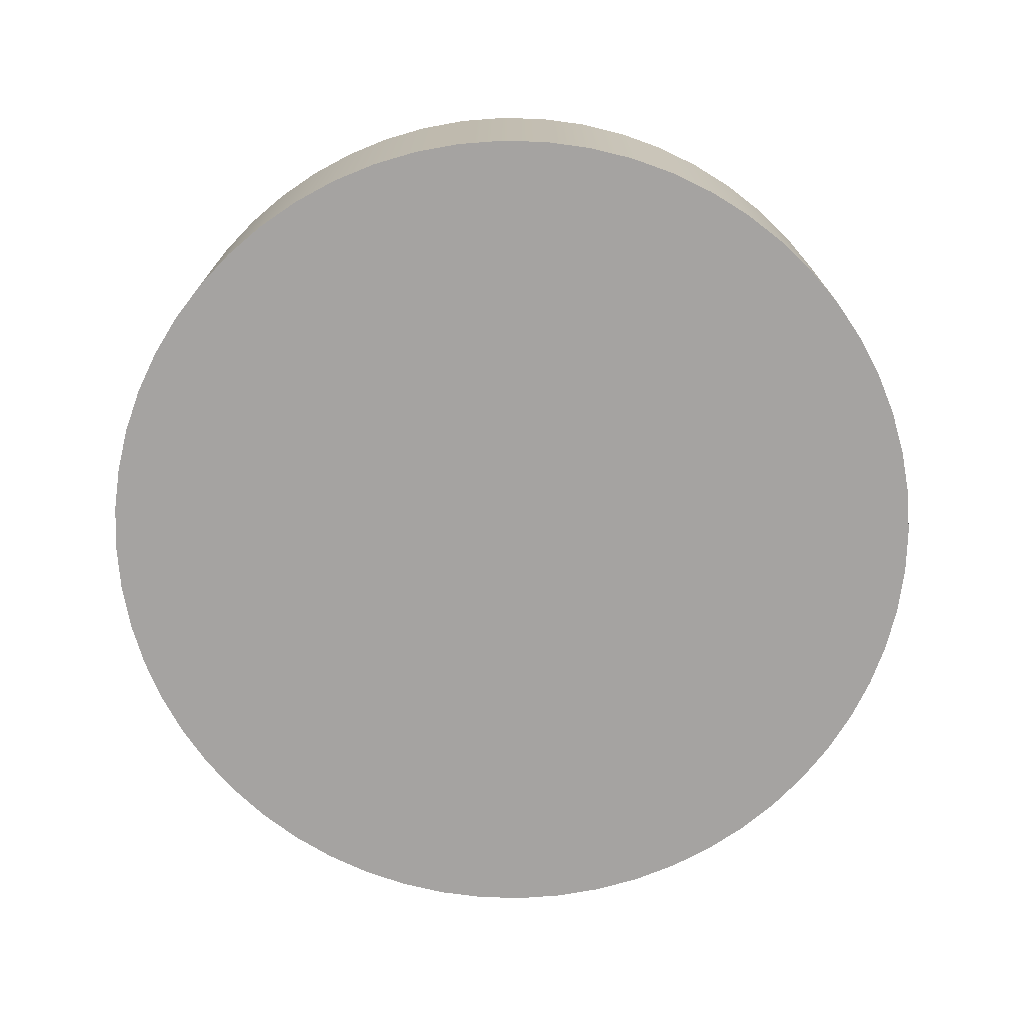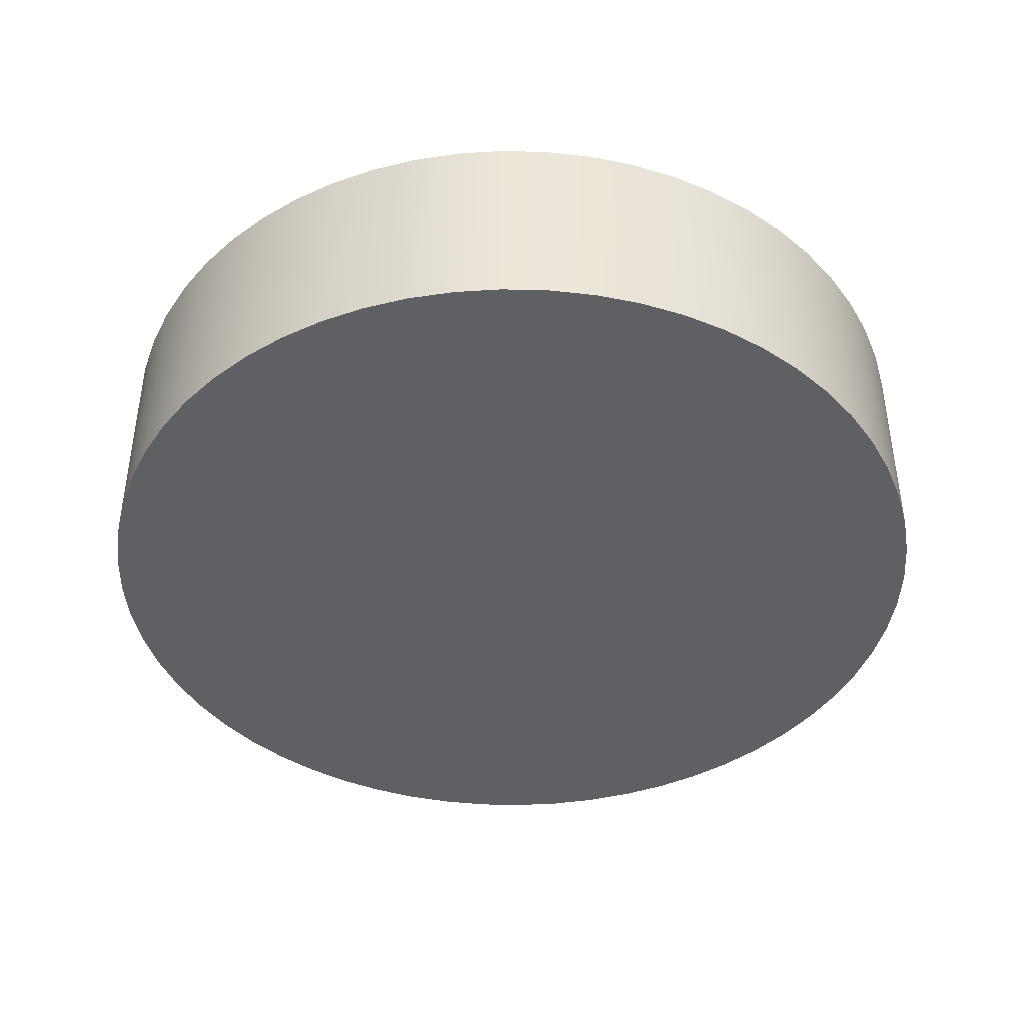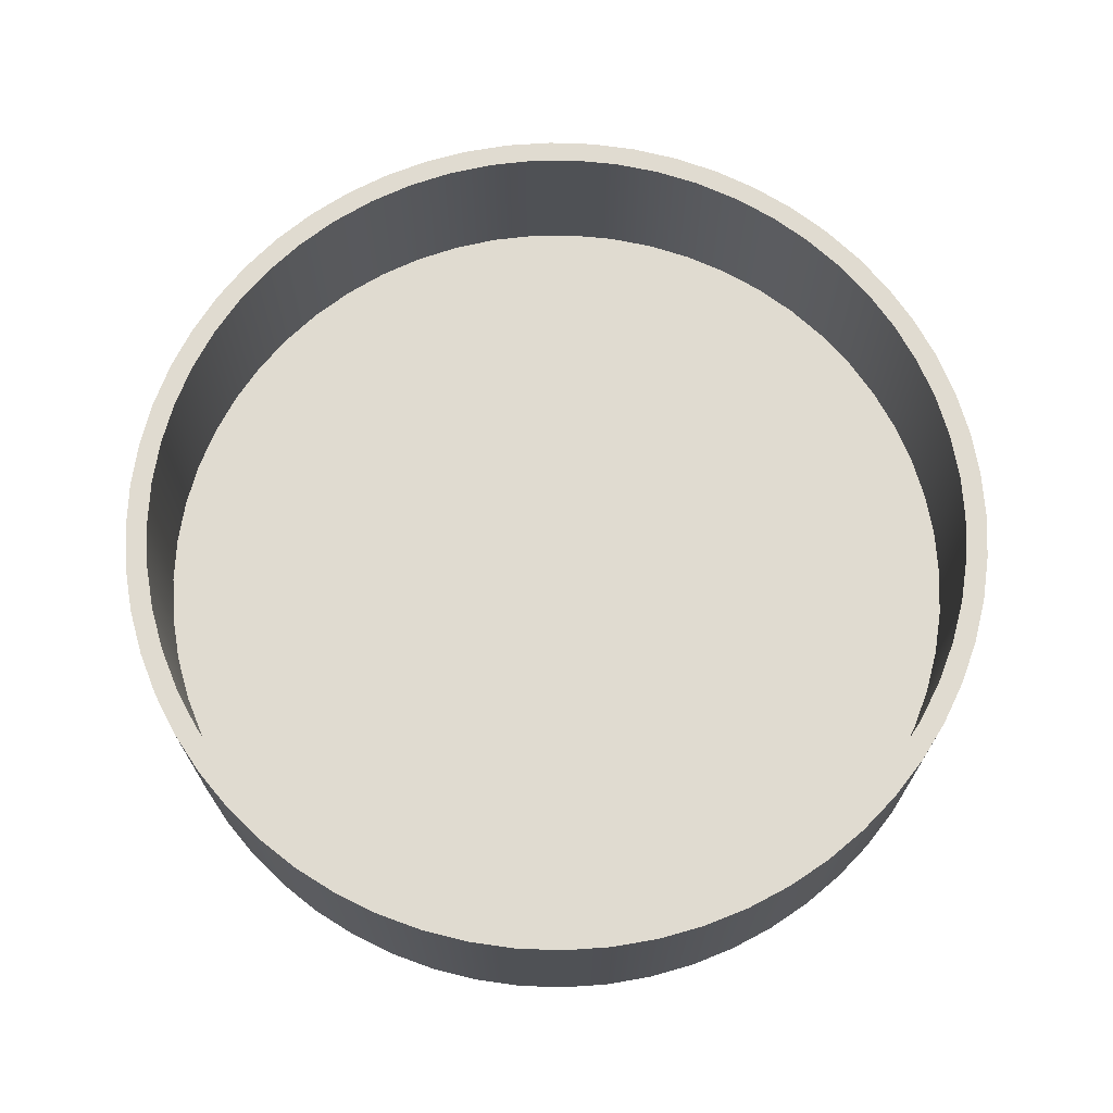
<metadata>
{"format":"obj","ext":"obj","renderer":"f3d","projection":"perspective","resolution":1024,"background":"white","views":[{"elev":-73.1,"azim":-34.7,"up":"+Y"},{"elev":-42.2,"azim":-16.7,"up":"+Y"},{"elev":70.0,"azim":167.1,"up":"+Y"}]}
</metadata>
<code>
v 2.477 0.254 -3.033e-16
v 2.462 0.254 0.2678
v 2.419 0.254 0.5324
v 2.347 0.254 0.7908
v 2.248 0.254 1.04
v 2.122 0.254 1.277
v 1.972 0.254 1.499
v 1.798 0.254 1.703
v 1.603 0.254 1.887
v 1.39 0.254 2.05
v 1.16 0.254 2.188
v 0.9166 0.254 2.301
v 0.6625 0.254 2.386
v 0.4007 0.254 2.444
v 0.1341 0.254 2.473
v -0.1341 0.254 2.473
v -0.4007 0.254 2.444
v -0.6625 0.254 2.386
v -0.9166 0.254 2.301
v -1.16 0.254 2.188
v -1.39 0.254 2.05
v -1.603 0.254 1.887
v -1.798 0.254 1.703
v -1.972 0.254 1.499
v -2.122 0.254 1.277
v -2.248 0.254 1.04
v -2.347 0.254 0.7908
v -2.419 0.254 0.5324
v -2.462 0.254 0.2678
v -2.477 0.254 0
v -2.462 0.254 -0.2678
v -2.419 0.254 -0.5324
v -2.347 0.254 -0.7908
v -2.248 0.254 -1.04
v -2.122 0.254 -1.277
v -1.972 0.254 -1.499
v -1.798 0.254 -1.703
v -1.603 0.254 -1.887
v -1.39 0.254 -2.05
v -1.16 0.254 -2.188
v -0.9166 0.254 -2.301
v -0.6625 0.254 -2.386
v -0.4007 0.254 -2.444
v -0.1341 0.254 -2.473
v 0.1341 0.254 -2.473
v 0.4007 0.254 -2.444
v 0.6625 0.254 -2.386
v 0.9166 0.254 -2.301
v 1.16 0.254 -2.188
v 1.39 0.254 -2.05
v 1.603 0.254 -1.887
v 1.798 0.254 -1.703
v 1.972 0.254 -1.499
v 2.122 0.254 -1.277
v 2.248 0.254 -1.04
v 2.347 0.254 -0.7908
v 2.419 0.254 -0.5324
v 2.462 0.254 -0.2678
v 2.477 1.27 -3.033e-16
v 2.462 1.27 -0.2678
v 2.419 1.27 -0.5324
v 2.347 1.27 -0.7908
v 2.248 1.27 -1.04
v 2.122 1.27 -1.277
v 1.972 1.27 -1.499
v 1.798 1.27 -1.703
v 1.603 1.27 -1.887
v 1.39 1.27 -2.05
v 1.16 1.27 -2.188
v 0.9166 1.27 -2.301
v 0.6625 1.27 -2.386
v 0.4007 1.27 -2.444
v 0.1341 1.27 -2.473
v -0.1341 1.27 -2.473
v -0.4007 1.27 -2.444
v -0.6625 1.27 -2.386
v -0.9166 1.27 -2.301
v -1.16 1.27 -2.188
v -1.39 1.27 -2.05
v -1.603 1.27 -1.887
v -1.798 1.27 -1.703
v -1.972 1.27 -1.499
v -2.122 1.27 -1.277
v -2.248 1.27 -1.04
v -2.347 1.27 -0.7908
v -2.419 1.27 -0.5324
v -2.462 1.27 -0.2678
v -2.477 1.27 0
v -2.462 1.27 0.2678
v -2.419 1.27 0.5324
v -2.347 1.27 0.7908
v -2.248 1.27 1.04
v -2.122 1.27 1.277
v -1.972 1.27 1.499
v -1.798 1.27 1.703
v -1.603 1.27 1.887
v -1.39 1.27 2.05
v -1.16 1.27 2.188
v -0.9166 1.27 2.301
v -0.6625 1.27 2.386
v -0.4007 1.27 2.444
v -0.1341 1.27 2.473
v 0.1341 1.27 2.473
v 0.4007 1.27 2.444
v 0.6625 1.27 2.386
v 0.9166 1.27 2.301
v 1.16 1.27 2.188
v 1.39 1.27 2.05
v 1.603 1.27 1.887
v 1.798 1.27 1.703
v 1.972 1.27 1.499
v 2.122 1.27 1.277
v 2.248 1.27 1.04
v 2.347 1.27 0.7908
v 2.419 1.27 0.5324
v 2.462 1.27 0.2678
v 2.477 0.254 -3.033e-16
v 2.477 1.27 -3.033e-16
v 2.477 0.254 -3.033e-16
v 2.462 0.254 -0.2678
v 2.419 0.254 -0.5324
v 2.347 0.254 -0.7908
v 2.248 0.254 -1.04
v 2.122 0.254 -1.277
v 1.972 0.254 -1.499
v 1.798 0.254 -1.703
v 1.603 0.254 -1.887
v 1.39 0.254 -2.05
v 1.16 0.254 -2.188
v 0.9166 0.254 -2.301
v 0.6625 0.254 -2.386
v 0.4007 0.254 -2.444
v 0.1341 0.254 -2.473
v -0.1341 0.254 -2.473
v -0.4007 0.254 -2.444
v -0.6625 0.254 -2.386
v -0.9166 0.254 -2.301
v -1.16 0.254 -2.188
v -1.39 0.254 -2.05
v -1.603 0.254 -1.887
v -1.798 0.254 -1.703
v -1.972 0.254 -1.499
v -2.122 0.254 -1.277
v -2.248 0.254 -1.04
v -2.347 0.254 -0.7908
v -2.419 0.254 -0.5324
v -2.462 0.254 -0.2678
v -2.477 0.254 0
v -2.462 0.254 0.2678
v -2.419 0.254 0.5324
v -2.347 0.254 0.7908
v -2.248 0.254 1.04
v -2.122 0.254 1.277
v -1.972 0.254 1.499
v -1.798 0.254 1.703
v -1.603 0.254 1.887
v -1.39 0.254 2.05
v -1.16 0.254 2.188
v -0.9166 0.254 2.301
v -0.6625 0.254 2.386
v -0.4007 0.254 2.444
v -0.1341 0.254 2.473
v 0.1341 0.254 2.473
v 0.4007 0.254 2.444
v 0.6625 0.254 2.386
v 0.9166 0.254 2.301
v 1.16 0.254 2.188
v 1.39 0.254 2.05
v 1.603 0.254 1.887
v 1.798 0.254 1.703
v 1.972 0.254 1.499
v 2.122 0.254 1.277
v 2.248 0.254 1.04
v 2.347 0.254 0.7908
v 2.419 0.254 0.5324
v 2.462 0.254 0.2678
v -2.603 1.27 3.188e-16
v -2.589 1.27 -0.2721
v -2.547 1.27 -0.5413
v -2.476 1.27 -0.8045
v -2.378 1.27 -1.059
v -2.255 1.27 -1.302
v -2.106 1.27 -1.53
v -1.935 1.27 -1.742
v -1.742 1.27 -1.935
v -1.53 1.27 -2.106
v -1.302 1.27 -2.255
v -1.059 1.27 -2.378
v -0.8045 1.27 -2.476
v -0.5413 1.27 -2.547
v -0.2721 1.27 -2.589
v 1.594e-16 1.27 -2.603
v 0.2721 1.27 -2.589
v 0.5413 1.27 -2.547
v 0.8045 1.27 -2.476
v 1.059 1.27 -2.378
v 1.302 1.27 -2.255
v 1.53 1.27 -2.106
v 1.742 1.27 -1.935
v 1.935 1.27 -1.742
v 2.106 1.27 -1.53
v 2.255 1.27 -1.302
v 2.378 1.27 -1.059
v 2.476 1.27 -0.8045
v 2.547 1.27 -0.5413
v 2.589 1.27 -0.2721
v 2.603 1.27 0
v 2.589 1.27 0.2721
v 2.547 1.27 0.5413
v 2.476 1.27 0.8045
v 2.378 1.27 1.059
v 2.255 1.27 1.302
v 2.106 1.27 1.53
v 1.935 1.27 1.742
v 1.742 1.27 1.935
v 1.53 1.27 2.106
v 1.302 1.27 2.255
v 1.059 1.27 2.378
v 0.8045 1.27 2.476
v 0.5413 1.27 2.547
v 0.2721 1.27 2.589
v 1.594e-16 1.27 2.603
v -0.2721 1.27 2.589
v -0.5413 1.27 2.547
v -0.8045 1.27 2.476
v -1.059 1.27 2.378
v -1.302 1.27 2.255
v -1.53 1.27 2.106
v -1.742 1.27 1.935
v -1.935 1.27 1.742
v -2.106 1.27 1.53
v -2.255 1.27 1.302
v -2.378 1.27 1.059
v -2.476 1.27 0.8045
v -2.547 1.27 0.5413
v -2.589 1.27 0.2721
v -2.603 0 3.188e-16
v -2.589 0 0.2721
v -2.547 0 0.5413
v -2.476 0 0.8045
v -2.378 0 1.059
v -2.255 0 1.302
v -2.106 0 1.53
v -1.935 0 1.742
v -1.742 0 1.935
v -1.53 0 2.106
v -1.302 0 2.255
v -1.059 0 2.378
v -0.8045 0 2.476
v -0.5413 0 2.547
v -0.2721 0 2.589
v 1.594e-16 0 2.603
v 0.2721 0 2.589
v 0.5413 0 2.547
v 0.8045 0 2.476
v 1.059 0 2.378
v 1.302 0 2.255
v 1.53 0 2.106
v 1.742 0 1.935
v 1.935 0 1.742
v 2.106 0 1.53
v 2.255 0 1.302
v 2.378 0 1.059
v 2.476 0 0.8045
v 2.547 0 0.5413
v 2.589 0 0.2721
v 2.603 0 0
v 2.589 0 -0.2721
v 2.547 0 -0.5413
v 2.476 0 -0.8045
v 2.378 0 -1.059
v 2.255 0 -1.302
v 2.106 0 -1.53
v 1.935 0 -1.742
v 1.742 0 -1.935
v 1.53 0 -2.106
v 1.302 0 -2.255
v 1.059 0 -2.378
v 0.8045 0 -2.476
v 0.5413 0 -2.547
v 0.2721 0 -2.589
v 1.594e-16 0 -2.603
v -0.2721 0 -2.589
v -0.5413 0 -2.547
v -0.8045 0 -2.476
v -1.059 0 -2.378
v -1.302 0 -2.255
v -1.53 0 -2.106
v -1.742 0 -1.935
v -1.935 0 -1.742
v -2.106 0 -1.53
v -2.255 0 -1.302
v -2.378 0 -1.059
v -2.476 0 -0.8045
v -2.547 0 -0.5413
v -2.589 0 -0.2721
v -2.603 0 3.188e-16
v -2.603 1.27 3.188e-16
v 2.477 1.27 -3.033e-16
v 2.462 1.27 0.2678
v 2.419 1.27 0.5324
v 2.347 1.27 0.7908
v 2.248 1.27 1.04
v 2.122 1.27 1.277
v 1.972 1.27 1.499
v 1.798 1.27 1.703
v 1.603 1.27 1.887
v 1.39 1.27 2.05
v 1.16 1.27 2.188
v 0.9166 1.27 2.301
v 0.6625 1.27 2.386
v 0.4007 1.27 2.444
v 0.1341 1.27 2.473
v -0.1341 1.27 2.473
v -0.4007 1.27 2.444
v -0.6625 1.27 2.386
v -0.9166 1.27 2.301
v -1.16 1.27 2.188
v -1.39 1.27 2.05
v -1.603 1.27 1.887
v -1.798 1.27 1.703
v -1.972 1.27 1.499
v -2.122 1.27 1.277
v -2.248 1.27 1.04
v -2.347 1.27 0.7908
v -2.419 1.27 0.5324
v -2.462 1.27 0.2678
v -2.477 1.27 0
v -2.462 1.27 -0.2678
v -2.419 1.27 -0.5324
v -2.347 1.27 -0.7908
v -2.248 1.27 -1.04
v -2.122 1.27 -1.277
v -1.972 1.27 -1.499
v -1.798 1.27 -1.703
v -1.603 1.27 -1.887
v -1.39 1.27 -2.05
v -1.16 1.27 -2.188
v -0.9166 1.27 -2.301
v -0.6625 1.27 -2.386
v -0.4007 1.27 -2.444
v -0.1341 1.27 -2.473
v 0.1341 1.27 -2.473
v 0.4007 1.27 -2.444
v 0.6625 1.27 -2.386
v 0.9166 1.27 -2.301
v 1.16 1.27 -2.188
v 1.39 1.27 -2.05
v 1.603 1.27 -1.887
v 1.798 1.27 -1.703
v 1.972 1.27 -1.499
v 2.122 1.27 -1.277
v 2.248 1.27 -1.04
v 2.347 1.27 -0.7908
v 2.419 1.27 -0.5324
v 2.462 1.27 -0.2678
v -2.603 1.27 3.188e-16
v -2.589 1.27 0.2721
v -2.547 1.27 0.5413
v -2.476 1.27 0.8045
v -2.378 1.27 1.059
v -2.255 1.27 1.302
v -2.106 1.27 1.53
v -1.935 1.27 1.742
v -1.742 1.27 1.935
v -1.53 1.27 2.106
v -1.302 1.27 2.255
v -1.059 1.27 2.378
v -0.8045 1.27 2.476
v -0.5413 1.27 2.547
v -0.2721 1.27 2.589
v 1.594e-16 1.27 2.603
v 0.2721 1.27 2.589
v 0.5413 1.27 2.547
v 0.8045 1.27 2.476
v 1.059 1.27 2.378
v 1.302 1.27 2.255
v 1.53 1.27 2.106
v 1.742 1.27 1.935
v 1.935 1.27 1.742
v 2.106 1.27 1.53
v 2.255 1.27 1.302
v 2.378 1.27 1.059
v 2.476 1.27 0.8045
v 2.547 1.27 0.5413
v 2.589 1.27 0.2721
v 2.603 1.27 0
v 2.589 1.27 -0.2721
v 2.547 1.27 -0.5413
v 2.476 1.27 -0.8045
v 2.378 1.27 -1.059
v 2.255 1.27 -1.302
v 2.106 1.27 -1.53
v 1.935 1.27 -1.742
v 1.742 1.27 -1.935
v 1.53 1.27 -2.106
v 1.302 1.27 -2.255
v 1.059 1.27 -2.378
v 0.8045 1.27 -2.476
v 0.5413 1.27 -2.547
v 0.2721 1.27 -2.589
v 1.594e-16 1.27 -2.603
v -0.2721 1.27 -2.589
v -0.5413 1.27 -2.547
v -0.8045 1.27 -2.476
v -1.059 1.27 -2.378
v -1.302 1.27 -2.255
v -1.53 1.27 -2.106
v -1.742 1.27 -1.935
v -1.935 1.27 -1.742
v -2.106 1.27 -1.53
v -2.255 1.27 -1.302
v -2.378 1.27 -1.059
v -2.476 1.27 -0.8045
v -2.547 1.27 -0.5413
v -2.589 1.27 -0.2721
v -2.603 0 3.188e-16
v -2.589 0 -0.2721
v -2.547 0 -0.5413
v -2.476 0 -0.8045
v -2.378 0 -1.059
v -2.255 0 -1.302
v -2.106 0 -1.53
v -1.935 0 -1.742
v -1.742 0 -1.935
v -1.53 0 -2.106
v -1.302 0 -2.255
v -1.059 0 -2.378
v -0.8045 0 -2.476
v -0.5413 0 -2.547
v -0.2721 0 -2.589
v 1.594e-16 0 -2.603
v 0.2721 0 -2.589
v 0.5413 0 -2.547
v 0.8045 0 -2.476
v 1.059 0 -2.378
v 1.302 0 -2.255
v 1.53 0 -2.106
v 1.742 0 -1.935
v 1.935 0 -1.742
v 2.106 0 -1.53
v 2.255 0 -1.302
v 2.378 0 -1.059
v 2.476 0 -0.8045
v 2.547 0 -0.5413
v 2.589 0 -0.2721
v 2.603 0 0
v 2.589 0 0.2721
v 2.547 0 0.5413
v 2.476 0 0.8045
v 2.378 0 1.059
v 2.255 0 1.302
v 2.106 0 1.53
v 1.935 0 1.742
v 1.742 0 1.935
v 1.53 0 2.106
v 1.302 0 2.255
v 1.059 0 2.378
v 0.8045 0 2.476
v 0.5413 0 2.547
v 0.2721 0 2.589
v 1.594e-16 0 2.603
v -0.2721 0 2.589
v -0.5413 0 2.547
v -0.8045 0 2.476
v -1.059 0 2.378
v -1.302 0 2.255
v -1.53 0 2.106
v -1.742 0 1.935
v -1.935 0 1.742
v -2.106 0 1.53
v -2.255 0 1.302
v -2.378 0 1.059
v -2.476 0 0.8045
v -2.547 0 0.5413
v -2.589 0 0.2721
g 4411e75c-e2bf-11ea-9317-54bf646e7e1f
f 2 116 1
f 1 116 118
f 117 59 58
f 58 59 60
f 58 60 57
f 57 60 61
f 57 61 56
f 56 61 62
f 56 62 55
f 55 62 63
f 55 63 54
f 54 63 64
f 54 64 53
f 53 64 65
f 53 65 52
f 52 65 66
f 52 66 51
f 51 66 67
f 51 67 50
f 50 67 68
f 50 68 49
f 49 68 69
f 49 69 48
f 48 69 70
f 48 70 47
f 47 70 71
f 47 71 46
f 46 71 72
f 46 72 45
f 45 72 73
f 45 73 44
f 44 73 74
f 44 74 43
f 43 74 75
f 43 75 42
f 42 75 76
f 42 76 41
f 41 76 77
f 41 77 40
f 40 77 78
f 40 78 39
f 39 78 79
f 39 79 38
f 38 79 80
f 38 80 37
f 37 80 81
f 37 81 36
f 36 81 82
f 36 82 35
f 35 82 83
f 35 83 34
f 34 83 84
f 34 84 33
f 33 84 85
f 33 85 32
f 32 85 86
f 32 86 31
f 31 86 87
f 31 87 30
f 30 87 88
f 30 88 29
f 29 88 89
f 29 89 28
f 28 89 90
f 28 90 27
f 27 90 91
f 27 91 26
f 26 91 92
f 26 92 25
f 25 92 93
f 25 93 24
f 24 93 94
f 24 94 23
f 23 94 95
f 23 95 22
f 22 95 96
f 22 96 21
f 21 96 97
f 21 97 20
f 20 97 98
f 20 98 19
f 19 98 99
f 19 99 18
f 18 99 100
f 18 100 17
f 17 100 101
f 17 101 16
f 16 101 102
f 16 102 15
f 15 102 103
f 15 103 14
f 14 103 104
f 14 104 13
f 13 104 105
f 13 105 12
f 12 105 106
f 12 106 11
f 11 106 107
f 11 107 10
f 10 107 108
f 10 108 9
f 9 108 109
f 9 109 8
f 8 109 110
f 8 110 7
f 7 110 111
f 7 111 6
f 6 111 112
f 6 112 5
f 5 112 113
f 5 113 4
f 4 113 114
f 4 114 3
f 3 114 115
f 3 115 2
f 2 115 116
g 44120e6c-e2bf-11ea-824c-54bf646e7e1f
f 120 147 119
f 119 147 148
f 119 148 176
f 176 148 149
f 176 149 175
f 175 149 150
f 175 150 174
f 174 150 151
f 174 151 173
f 173 151 152
f 173 152 172
f 172 152 153
f 172 153 171
f 171 153 154
f 171 154 170
f 170 154 155
f 170 155 169
f 169 155 156
f 169 156 168
f 168 156 157
f 168 157 167
f 167 157 158
f 167 158 166
f 166 158 159
f 166 159 165
f 165 159 160
f 165 160 164
f 164 160 161
f 164 161 163
f 163 161 162
f 147 120 146
f 146 120 121
f 146 121 145
f 145 121 122
f 145 122 144
f 144 122 123
f 144 123 143
f 143 123 124
f 143 124 142
f 142 124 125
f 142 125 141
f 141 125 126
f 141 126 140
f 140 126 127
f 140 127 139
f 139 127 128
f 139 128 138
f 138 128 129
f 138 129 137
f 137 129 130
f 137 130 136
f 136 130 131
f 136 131 135
f 135 131 132
f 135 132 134
f 134 132 133
g 43f2c44c-e2bf-11ea-82fb-54bf646e7e1f
f 178 296 177
f 177 296 297
f 298 237 236
f 236 237 238
f 236 238 235
f 235 238 239
f 235 239 234
f 234 239 240
f 234 240 233
f 233 240 241
f 233 241 232
f 232 241 242
f 232 242 231
f 231 242 243
f 231 243 230
f 230 243 244
f 230 244 229
f 229 244 245
f 229 245 228
f 228 245 246
f 228 246 227
f 227 246 247
f 227 247 226
f 226 247 248
f 226 248 225
f 225 248 249
f 225 249 224
f 224 249 250
f 224 250 223
f 223 250 251
f 223 251 222
f 222 251 252
f 222 252 221
f 221 252 253
f 221 253 220
f 220 253 254
f 220 254 219
f 219 254 255
f 219 255 218
f 218 255 256
f 218 256 217
f 217 256 257
f 217 257 216
f 216 257 258
f 216 258 215
f 215 258 259
f 215 259 214
f 214 259 260
f 214 260 213
f 213 260 261
f 213 261 212
f 212 261 262
f 212 262 211
f 211 262 263
f 211 263 210
f 210 263 264
f 210 264 209
f 209 264 265
f 209 265 208
f 208 265 266
f 208 266 207
f 207 266 267
f 207 267 206
f 206 267 268
f 206 268 205
f 205 268 269
f 205 269 204
f 204 269 270
f 204 270 203
f 203 270 271
f 203 271 202
f 202 271 272
f 202 272 201
f 201 272 273
f 201 273 200
f 200 273 274
f 200 274 199
f 199 274 275
f 199 275 198
f 198 275 276
f 198 276 197
f 197 276 277
f 197 277 196
f 196 277 278
f 196 278 195
f 195 278 279
f 195 279 194
f 194 279 280
f 194 280 193
f 193 280 281
f 193 281 192
f 192 281 282
f 192 282 191
f 191 282 283
f 191 283 190
f 190 283 284
f 190 284 189
f 189 284 285
f 189 285 188
f 188 285 286
f 188 286 187
f 187 286 287
f 187 287 186
f 186 287 288
f 186 288 185
f 185 288 289
f 185 289 184
f 184 289 290
f 184 290 183
f 183 290 291
f 183 291 182
f 182 291 292
f 182 292 181
f 181 292 293
f 181 293 180
f 180 293 294
f 180 294 179
f 179 294 295
f 179 295 178
f 178 295 296
g 43f2eb6e-e2bf-11ea-a11c-54bf646e7e1f
f 300 386 299
f 299 386 387
f 299 387 388
f 386 300 385
f 385 300 301
f 385 301 384
f 384 301 302
f 384 302 383
f 383 302 303
f 383 303 382
f 382 303 304
f 382 304 381
f 381 304 305
f 381 305 380
f 380 305 306
f 380 306 379
f 379 306 307
f 379 307 378
f 378 307 308
f 378 308 377
f 377 308 309
f 377 309 376
f 376 309 310
f 376 310 375
f 375 310 311
f 375 311 374
f 374 311 312
f 374 312 373
f 373 312 313
f 373 313 372
f 372 313 314
f 372 314 371
f 371 314 315
f 371 315 370
f 370 315 316
f 370 316 369
f 369 316 317
f 369 317 368
f 368 317 318
f 368 318 367
f 367 318 319
f 367 319 366
f 366 319 320
f 366 320 365
f 365 320 321
f 365 321 364
f 364 321 322
f 364 322 363
f 363 322 323
f 363 323 362
f 362 323 324
f 362 324 361
f 361 324 325
f 361 325 360
f 360 325 326
f 360 326 359
f 359 326 327
f 359 327 358
f 358 327 328
f 358 328 357
f 357 328 416
f 416 328 329
f 416 329 415
f 415 329 330
f 415 330 414
f 414 330 331
f 414 331 413
f 413 331 332
f 413 332 412
f 412 332 333
f 412 333 411
f 411 333 334
f 411 334 410
f 410 334 335
f 410 335 409
f 409 335 336
f 409 336 408
f 408 336 337
f 408 337 407
f 407 337 338
f 407 338 406
f 406 338 339
f 406 339 405
f 405 339 340
f 405 340 404
f 404 340 341
f 404 341 403
f 403 341 342
f 403 342 402
f 402 342 343
f 402 343 401
f 401 343 344
f 401 344 400
f 400 344 345
f 400 345 399
f 399 345 346
f 399 346 398
f 398 346 347
f 398 347 397
f 397 347 348
f 397 348 396
f 396 348 349
f 396 349 395
f 395 349 350
f 395 350 394
f 394 350 351
f 394 351 393
f 393 351 352
f 393 352 392
f 392 352 353
f 392 353 391
f 391 353 354
f 391 354 390
f 390 354 355
f 390 355 389
f 389 355 356
f 389 356 388
f 388 356 299
g 43f33986-e2bf-11ea-857e-54bf646e7e1f
f 418 446 417
f 417 446 447
f 417 447 476
f 476 447 448
f 476 448 475
f 475 448 449
f 475 449 474
f 474 449 450
f 474 450 473
f 473 450 451
f 473 451 472
f 472 451 452
f 472 452 471
f 471 452 453
f 471 453 470
f 470 453 454
f 470 454 469
f 469 454 455
f 469 455 468
f 468 455 456
f 468 456 467
f 467 456 457
f 467 457 466
f 466 457 458
f 466 458 465
f 465 458 459
f 465 459 464
f 464 459 460
f 464 460 463
f 463 460 461
f 463 461 462
f 446 418 445
f 445 418 419
f 445 419 444
f 444 419 420
f 444 420 443
f 443 420 421
f 443 421 442
f 442 421 422
f 442 422 441
f 441 422 423
f 441 423 440
f 440 423 424
f 440 424 439
f 439 424 425
f 439 425 438
f 438 425 426
f 438 426 437
f 437 426 427
f 437 427 436
f 436 427 428
f 436 428 435
f 435 428 429
f 435 429 434
f 434 429 430
f 434 430 433
f 433 430 431
f 433 431 432

</code>
